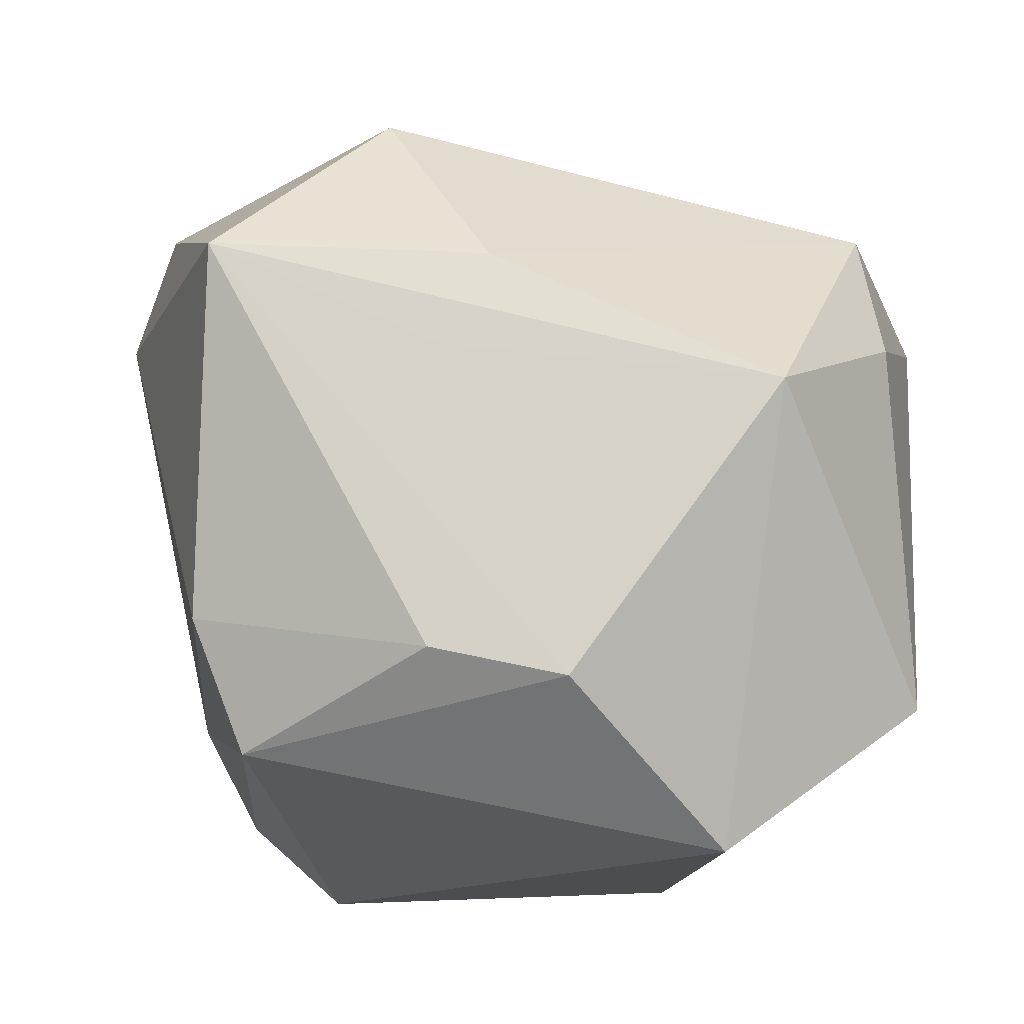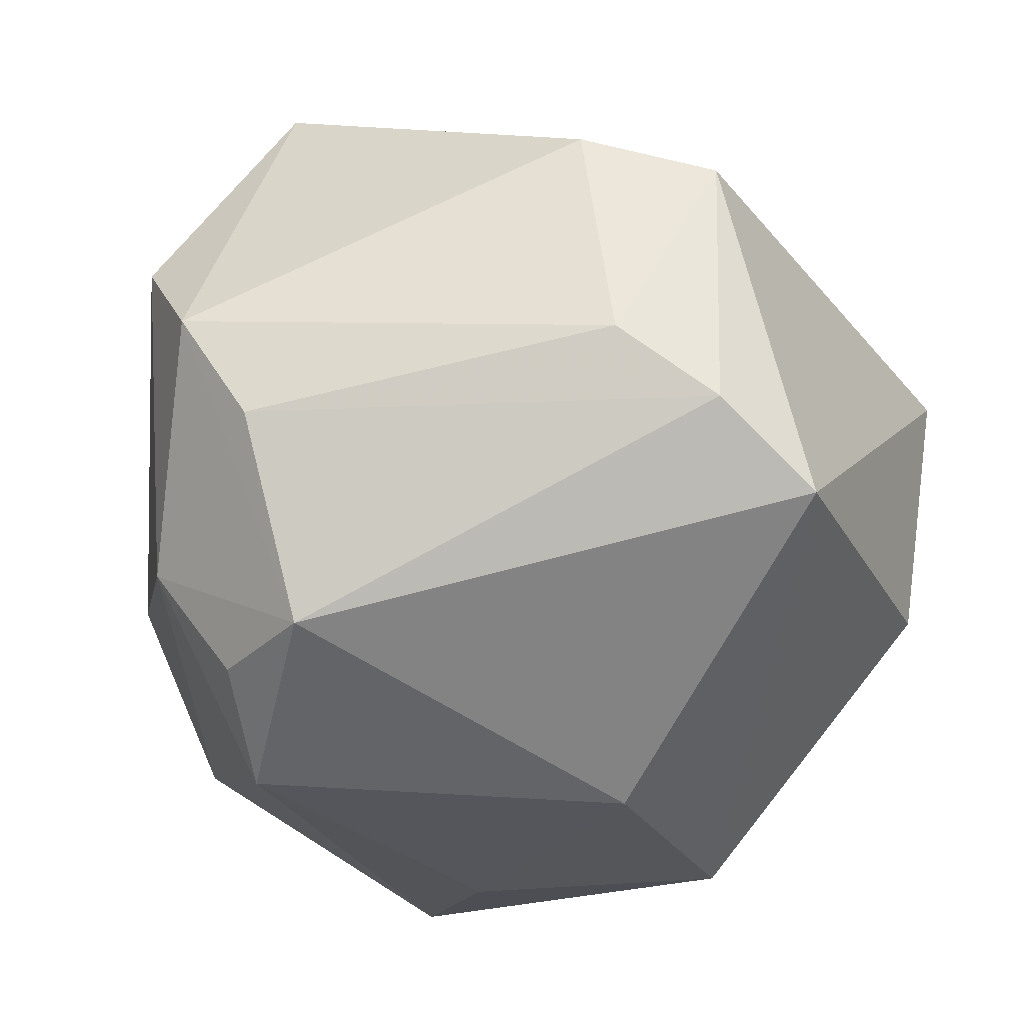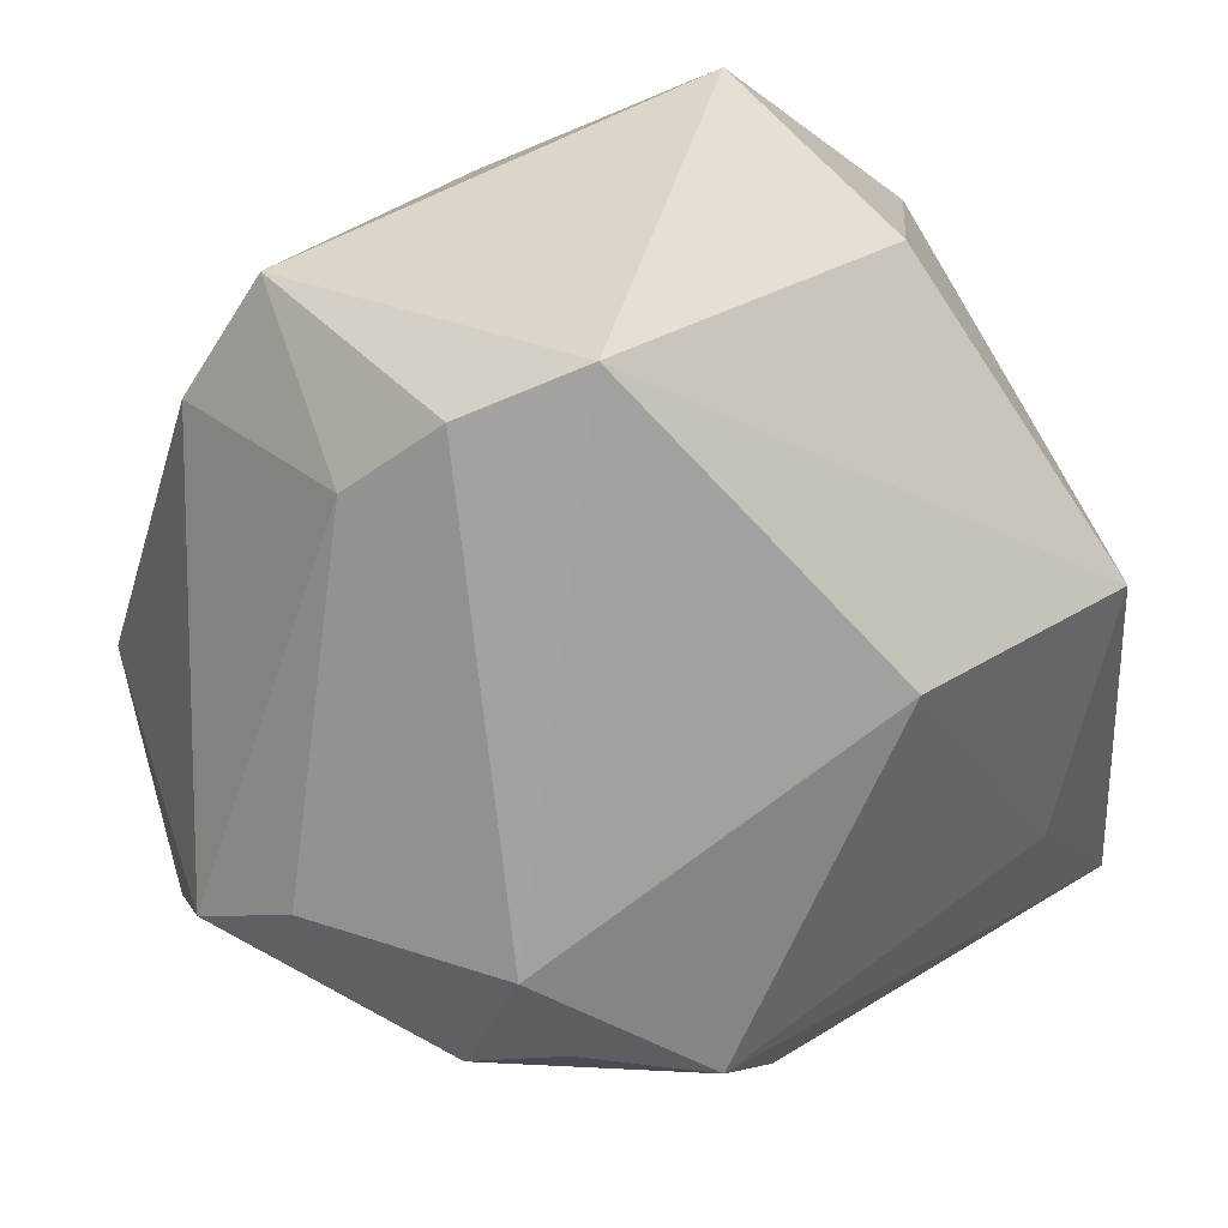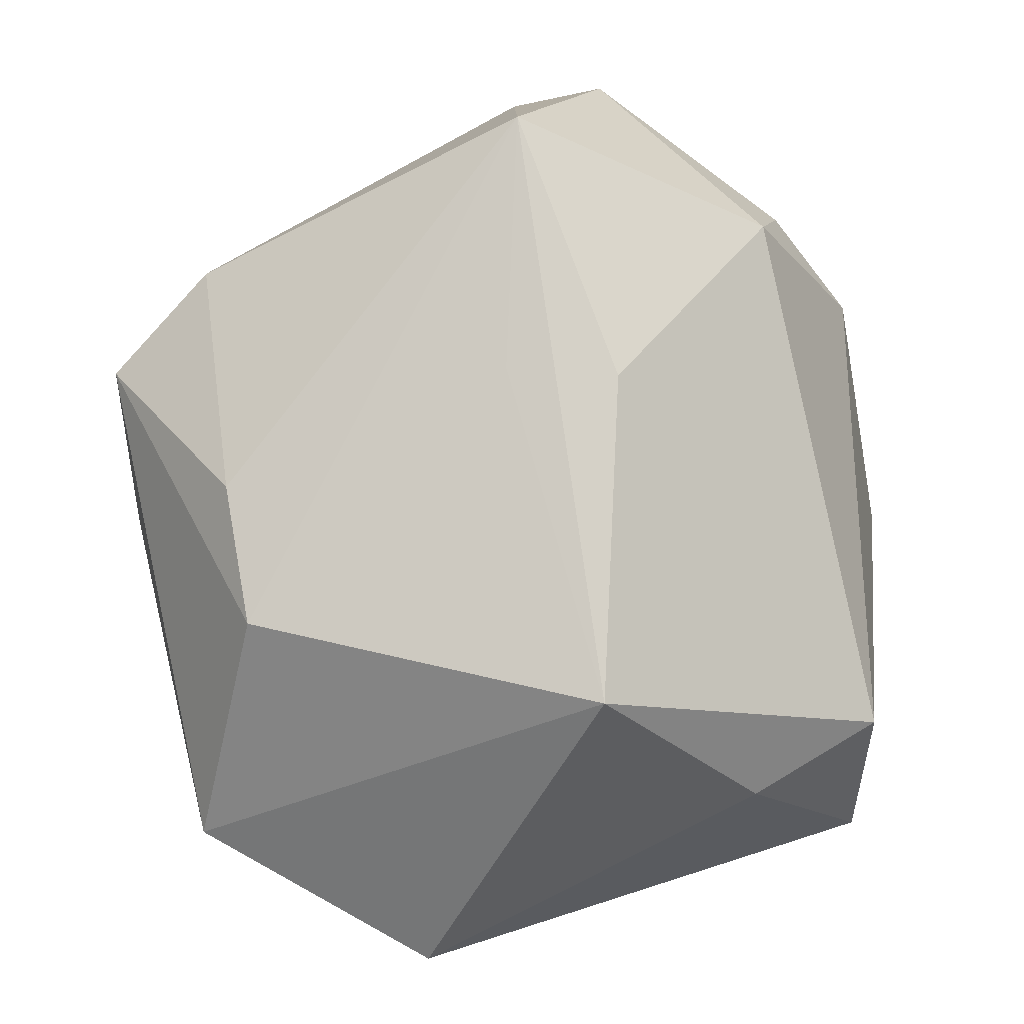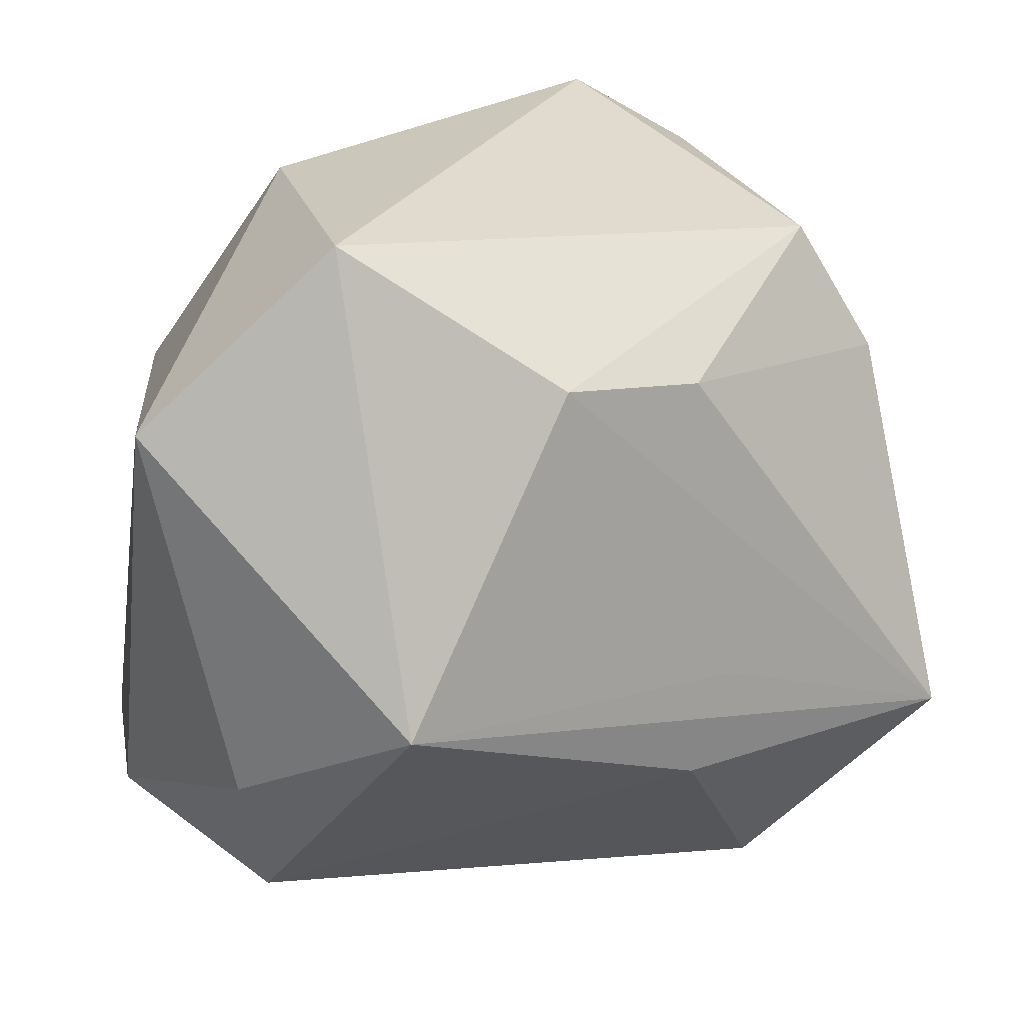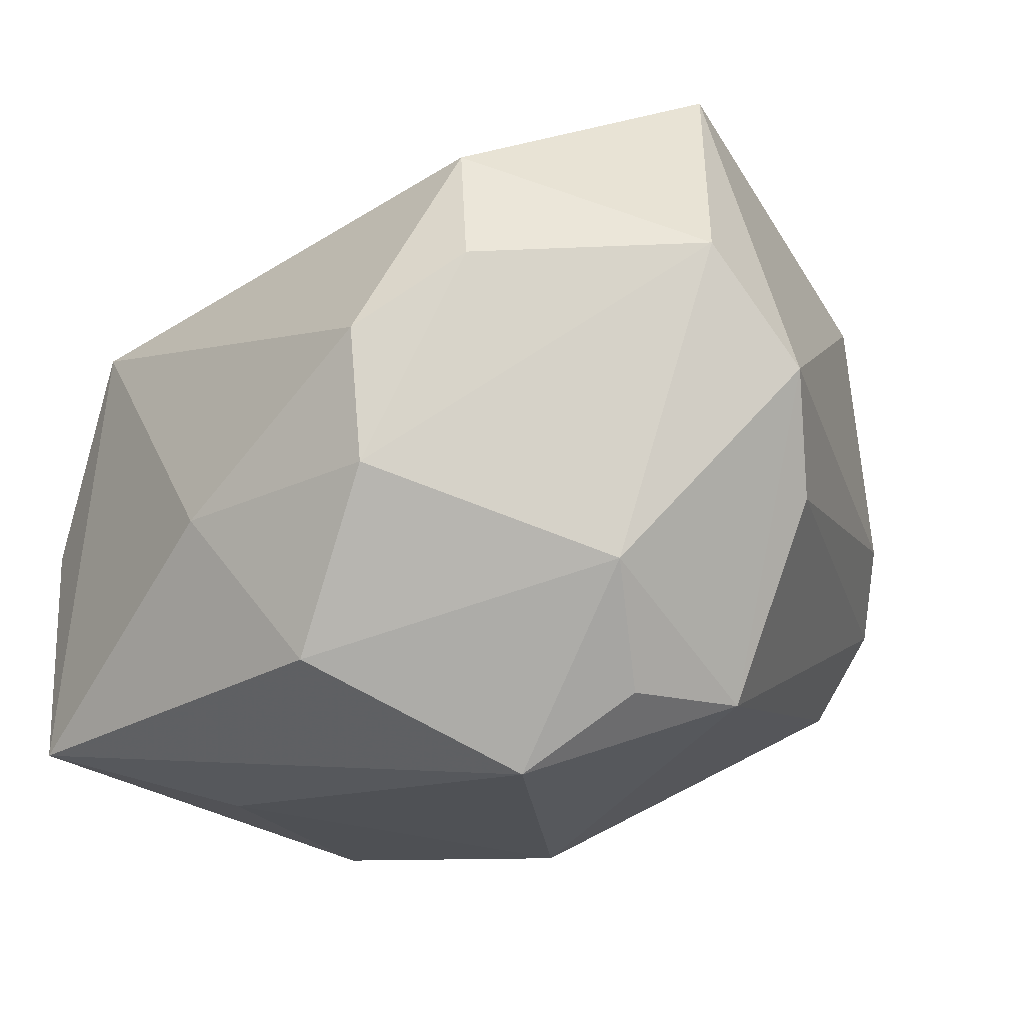
<metadata>
{"format":"obj","ext":"obj","renderer":"f3d","projection":"perspective","resolution":1024,"background":"white","views":[{"elev":66.6,"azim":-175.0,"up":"+Z"},{"elev":-31.3,"azim":117.9,"up":"+Z"},{"elev":36.1,"azim":141.6,"up":"+Y"},{"elev":79.7,"azim":-107.8,"up":"+Z"},{"elev":28.5,"azim":-23.9,"up":"+Y"},{"elev":-17.6,"azim":34.5,"up":"+Z"}]}
</metadata>
<code>
v -0.0267 -0.02297 -0.02133
v 0.02145 -0.01313 -0.0208
v -0.007086 -0.02924 -0.007052
v 0.01328 0.03097 -0.0136
v 0.007153 -0.001095 0.02656
v 0.02516 -0.004946 -0.02071
v -0.03101 -0.01853 -0.003424
v -0.03101 0.01746 0.007781
v -0.004382 0.02229 0.02279
v 0.008633 -0.03045 0.004442
v -0.02697 -0.00981 0.01408
v -0.01621 -0.01231 -0.0248
v -0.01677 0.03078 0.01115
v 0.0248 -0.007605 0.02711
v 0.02373 0.01793 0.01616
v 0.03056 -0.01646 0.01063
v 0.01337 -0.02361 0.01923
v 0.00582 0.0209 0.02251
v 0.01599 -0.02656 0.00988
v 0.03191 -0.005768 -0.006241
v -0.01817 -0.000231 0.02711
v 0.004026 -0.008563 0.02711
v 0.02433 0.02071 -0.002555
v -0.02006 0.007493 -0.02604
v 0.0133 -0.01551 -0.02619
v 0.01916 0.02703 0.01293
v 0.02372 -0.01862 -0.0125
v -0.000446 0.008872 -0.02752
v 0.009459 -0.03014 -0.005823
v -0.02453 -0.02038 0.01222
v -0.01323 0.0284 -0.01077
v 0.002181 -0.02731 -0.01856
v 0.03415 -0.01041 0.002023
v 0.02013 0.02677 -0.008058
f 28 25 12
f 12 25 1
f 1 25 32
f 32 27 29
f 25 27 32
f 29 27 16
f 16 27 33
f 21 11 30
f 21 30 22
f 22 30 17
f 9 13 21
f 26 13 9
f 28 12 24
f 24 12 1
f 4 13 26
f 28 24 4
f 29 16 19
f 19 16 17
f 3 30 1
f 3 32 29
f 1 32 3
f 1 30 7
f 7 30 11
f 17 16 14
f 14 22 17
f 14 16 33
f 21 22 14
f 33 27 6
f 28 4 6
f 6 25 28
f 26 23 34
f 34 4 26
f 34 6 4
f 13 4 31
f 31 4 24
f 10 19 17
f 17 30 10
f 30 3 10
f 29 19 10
f 10 3 29
f 13 31 8
f 8 31 24
f 8 7 11
f 8 24 1
f 1 7 8
f 21 13 8
f 8 11 21
f 15 14 33
f 33 23 15
f 15 23 26
f 5 9 21
f 21 14 5
f 5 14 9
f 20 23 33
f 33 6 20
f 20 34 23
f 6 34 20
f 2 27 25
f 25 6 2
f 2 6 27
f 9 14 18
f 14 15 18
f 26 9 18
f 18 15 26

</code>
